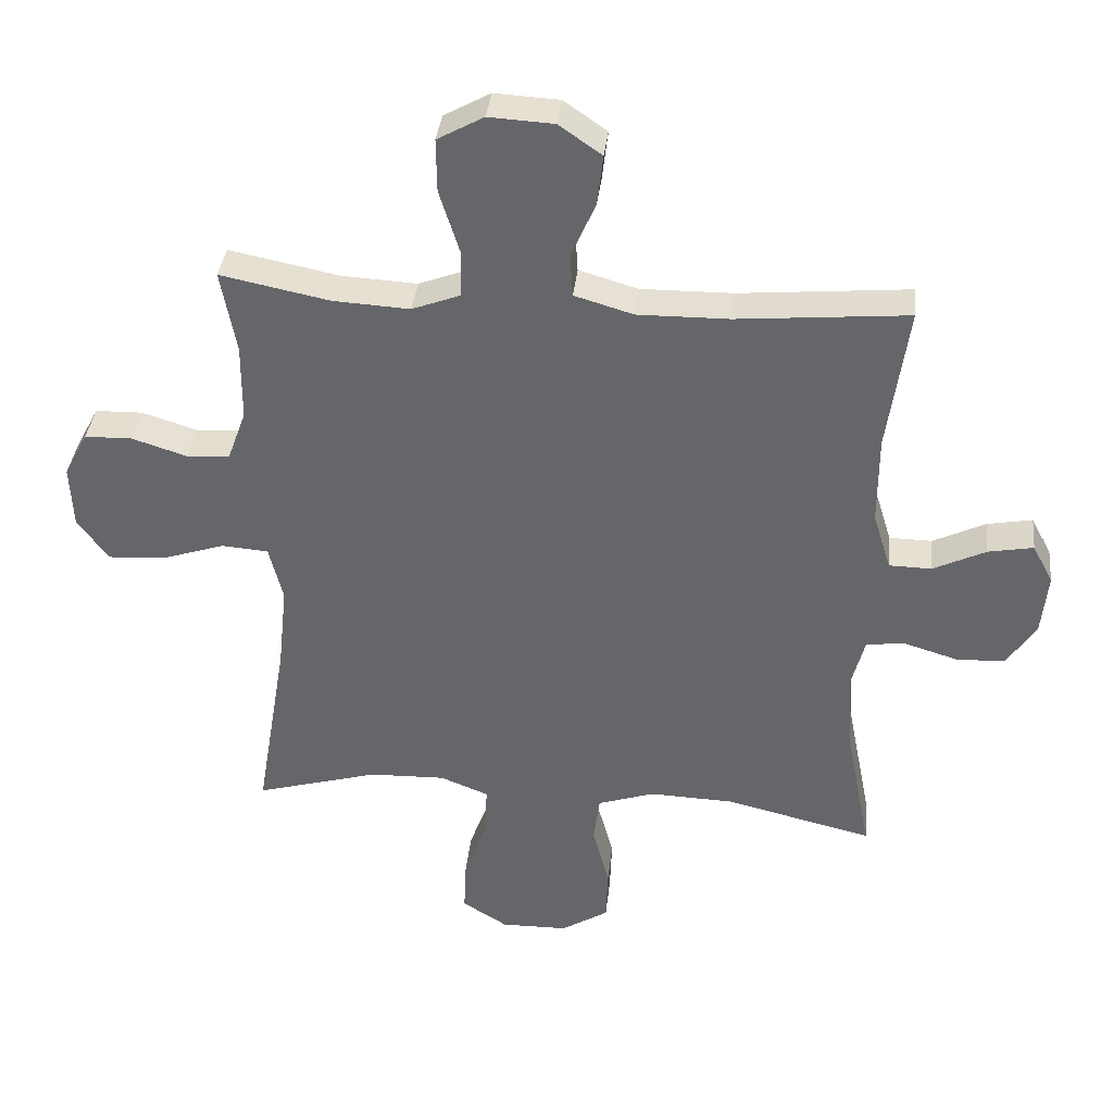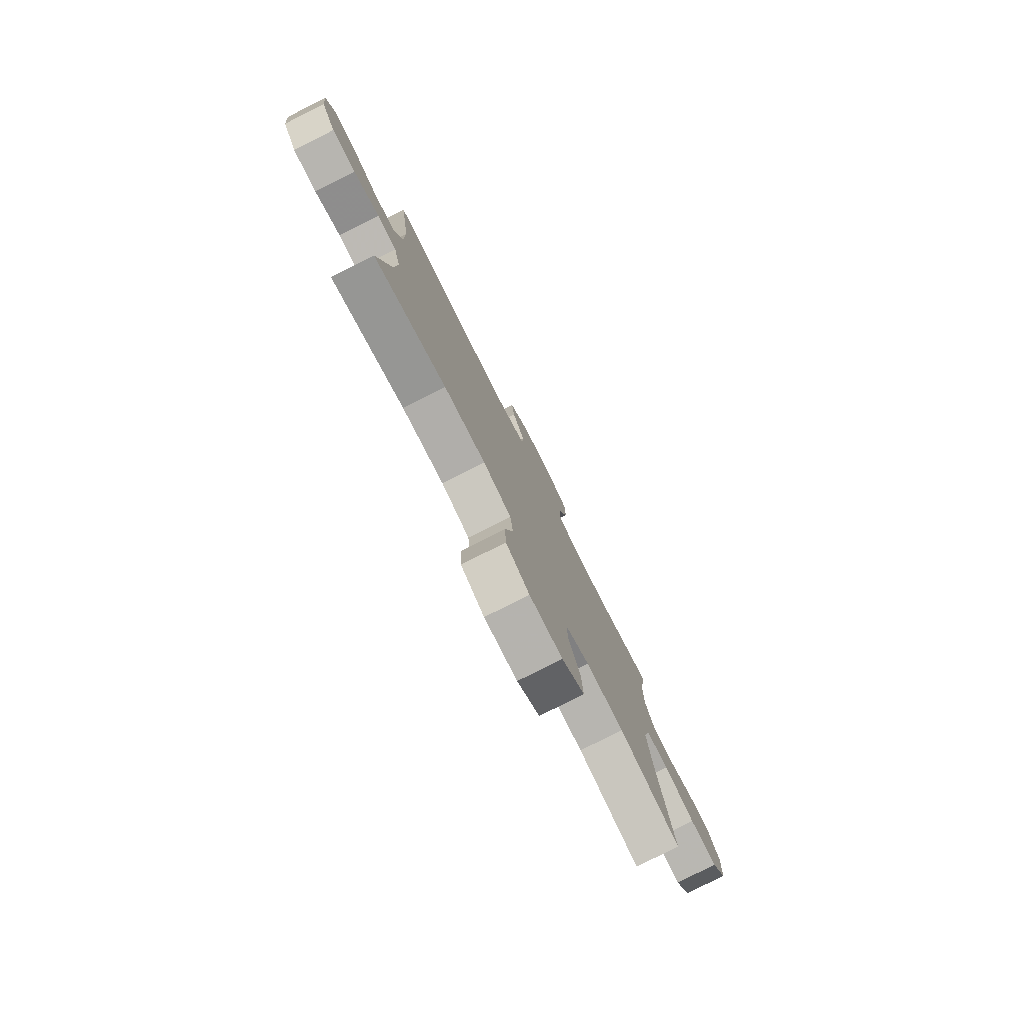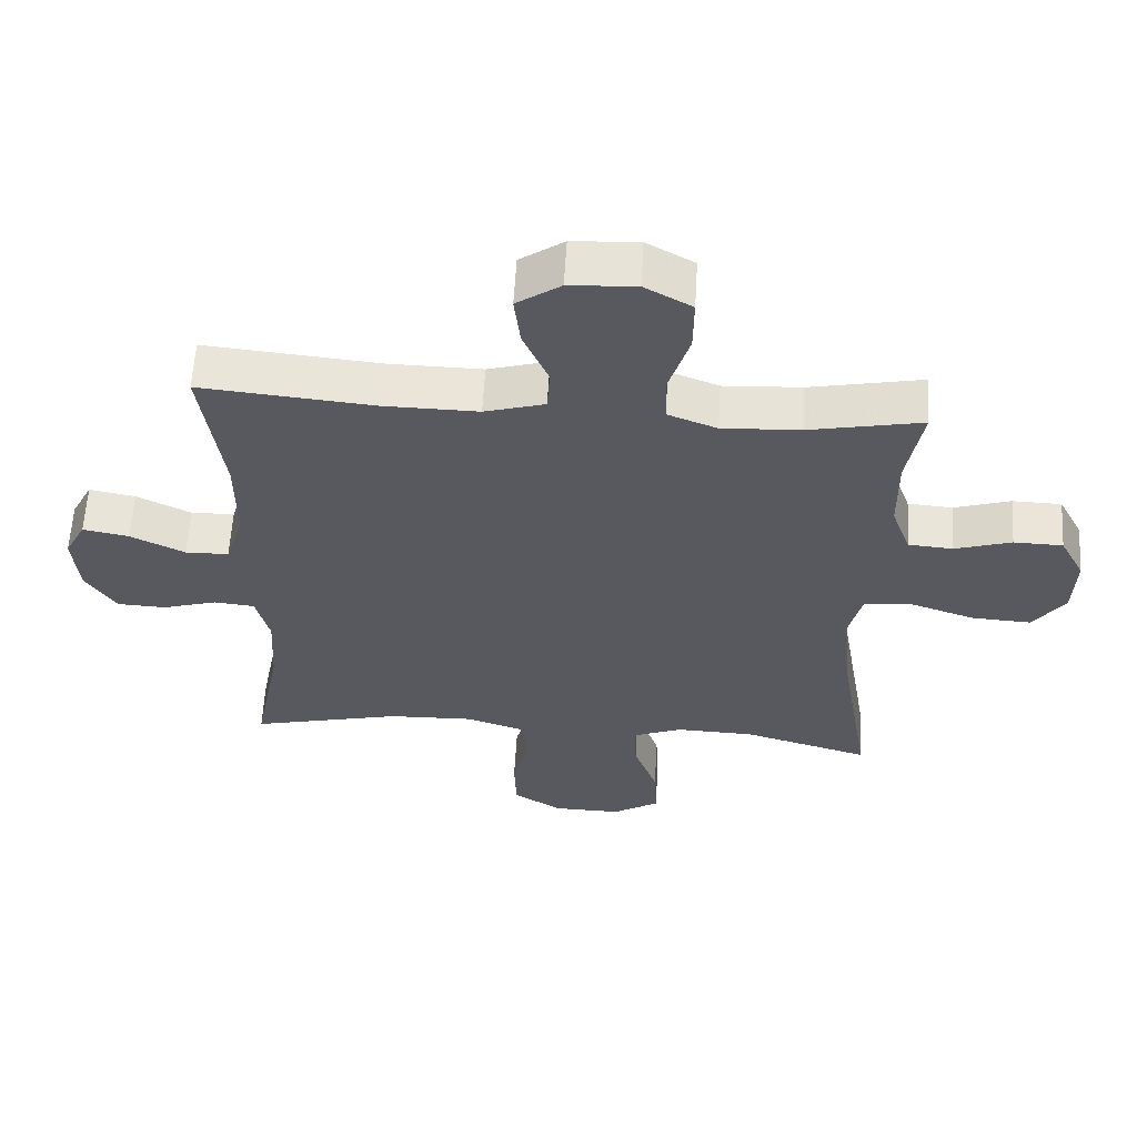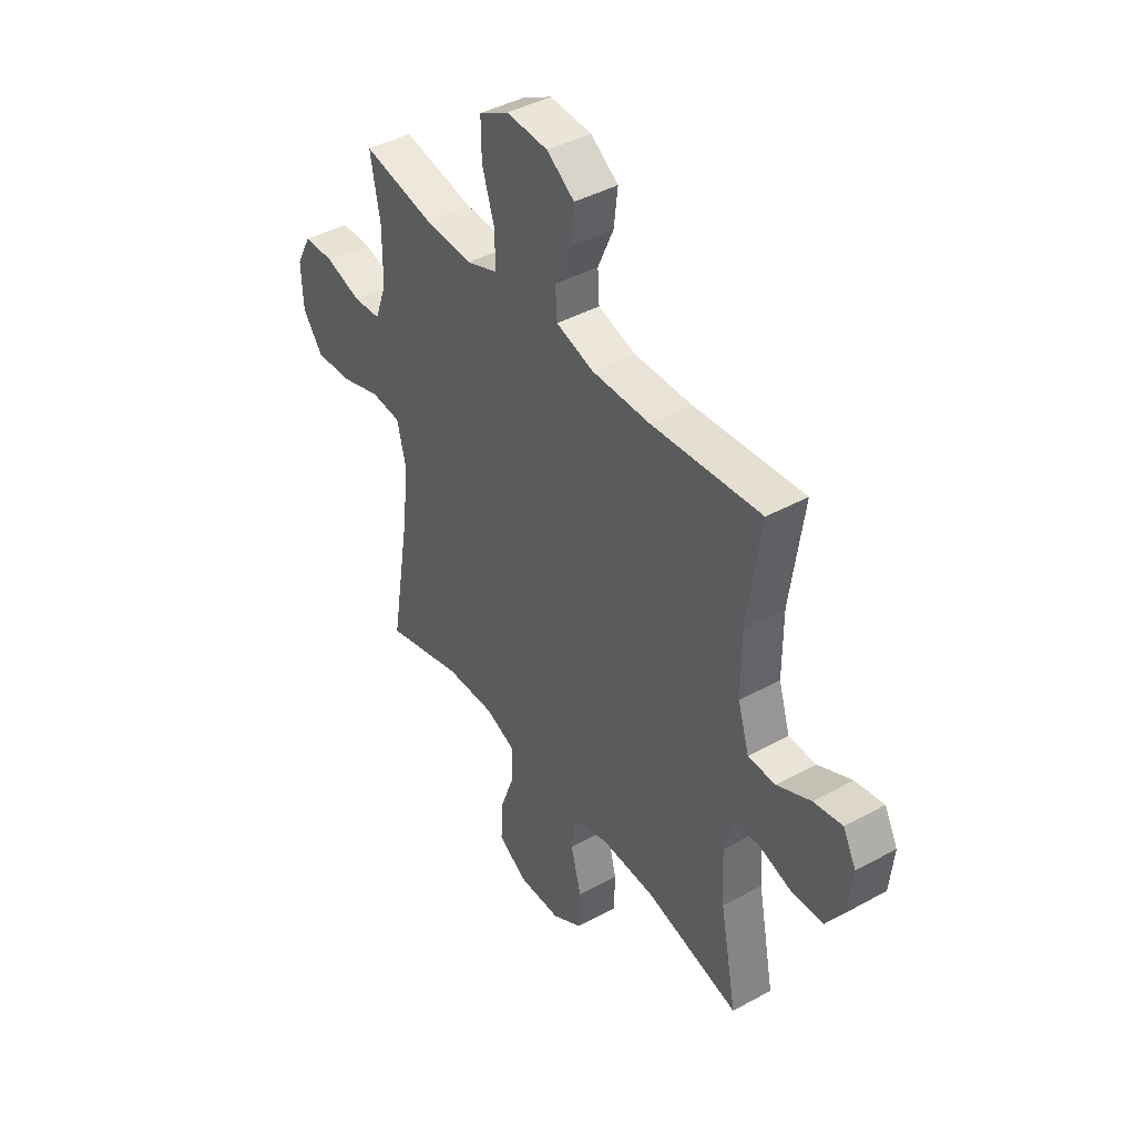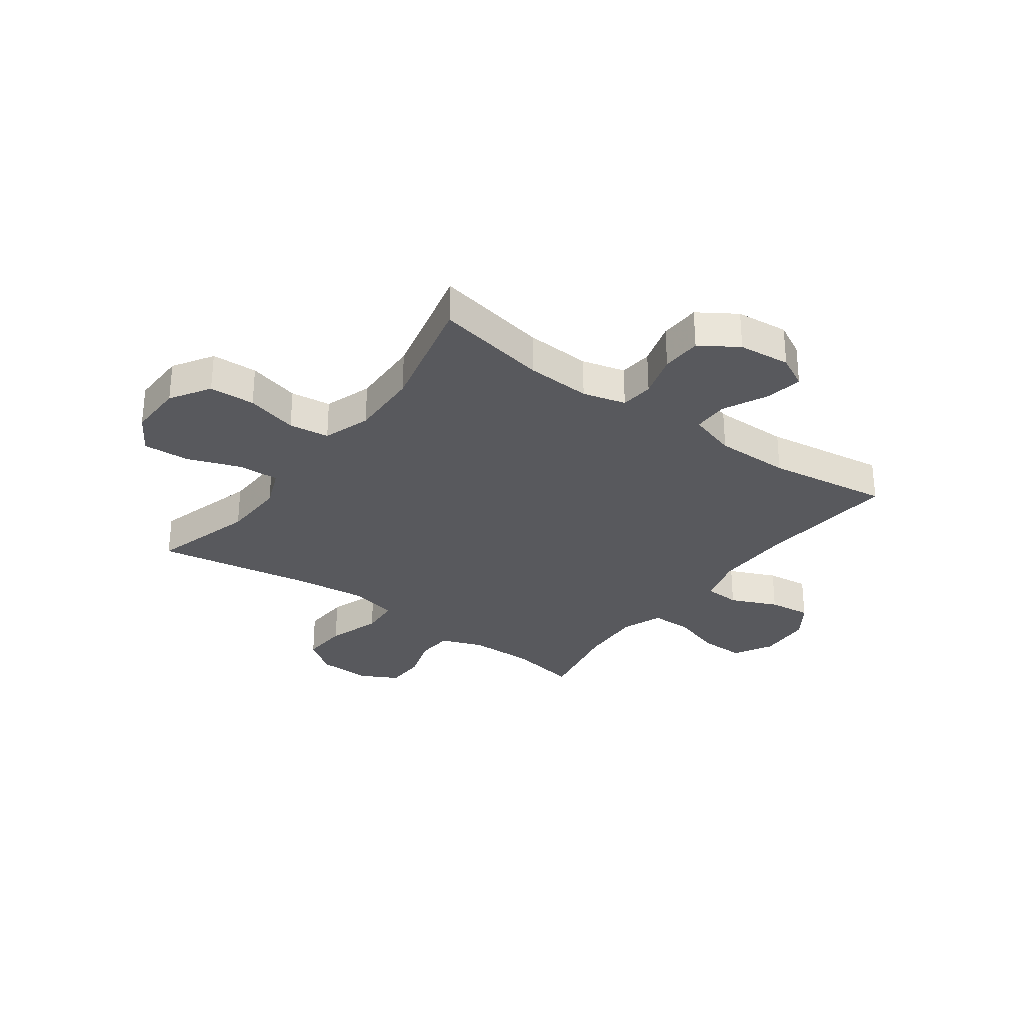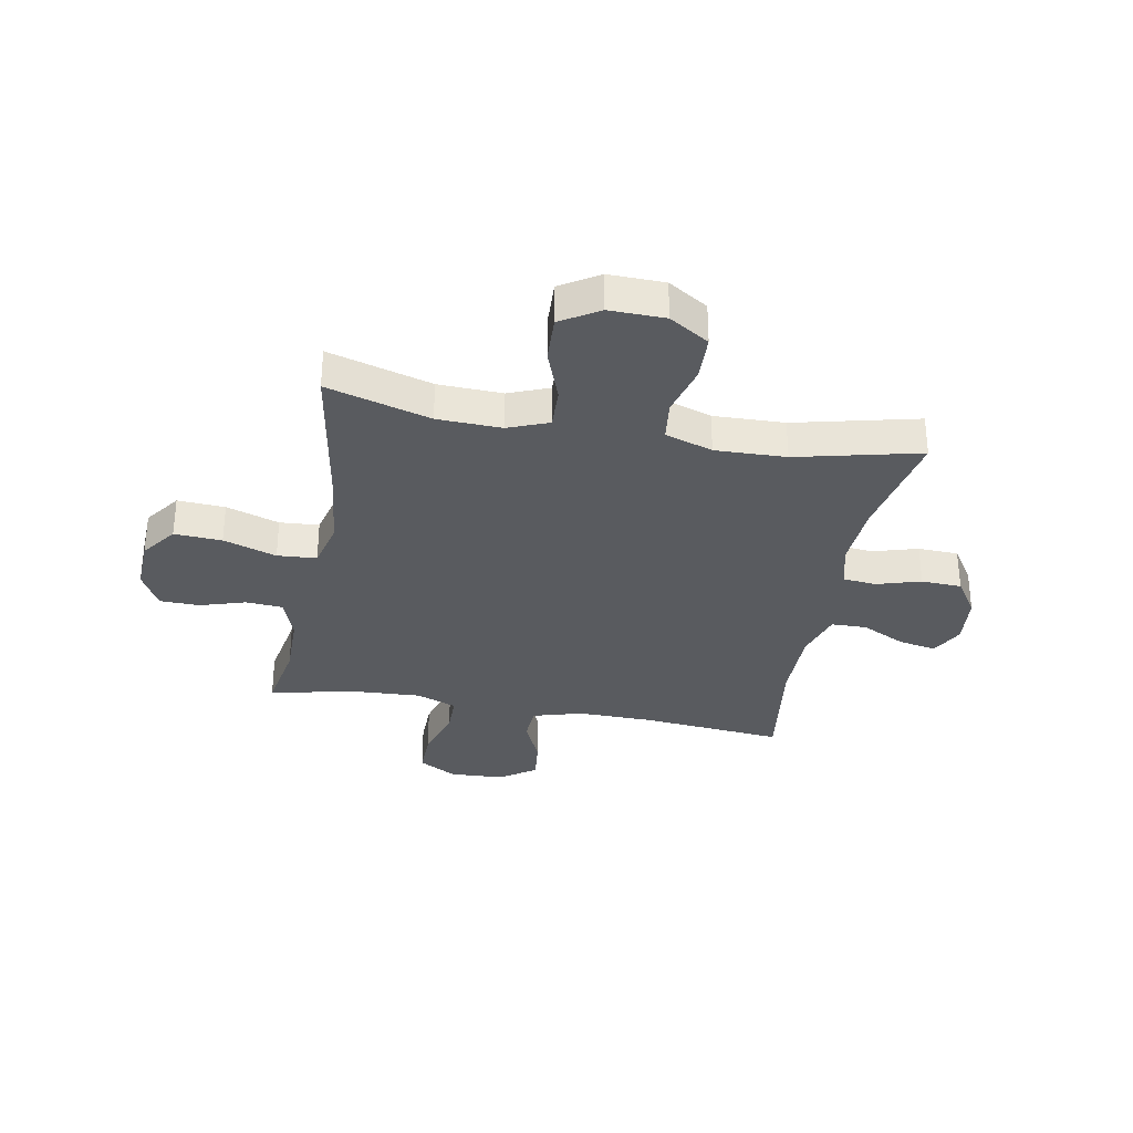
<metadata>
{"format":"obj","ext":"obj","renderer":"f3d","projection":"perspective","resolution":1024,"background":"white","views":[{"elev":37.3,"azim":-173.7,"up":"+Z"},{"elev":-79.3,"azim":-63.2,"up":"+Z"},{"elev":59.6,"azim":3.3,"up":"+Z"},{"elev":42.4,"azim":-123.3,"up":"+Z"},{"elev":-30.0,"azim":-126.1,"up":"+Y"},{"elev":-32.5,"azim":169.5,"up":"+Y"}]}
</metadata>
<code>
v 0.5 0.07 -0.5
v 0.313 0.07 -0.446
v 0.197 0.07 -0.442
v 0.124 0.07 -0.471
v 0.127 0.07 -0.546
v 0.162 0.07 -0.642
v 0.166 0.07 -0.726
v 0.097 0.07 -0.769
v -0.004 0.07 -0.767
v -0.076 0.07 -0.722
v -0.079 0.07 -0.639
v -0.054 0.07 -0.545
v -0.063 0.07 -0.472
v -0.149 0.07 -0.443
v -0.277 0.07 -0.447
v -0.5 0.07 -0.5
v -0.46 0.07 -0.295
v -0.453 0.07 -0.177
v -0.473 0.07 -0.099
v -0.533 0.07 -0.093
v -0.613 0.07 -0.117
v -0.686 0.07 -0.114
v -0.73 0.07 -0.046
v -0.739 0.07 0.048
v -0.708 0.07 0.107
v -0.64 0.07 0.094
v -0.56 0.07 0.055
v -0.496 0.07 0.056
v -0.469 0.07 0.143
v -0.469 0.07 0.279
v -0.5 0.07 0.5
v -0.242 0.07 0.476
v -0.104 0.07 0.474
v -0.015 0.07 0.5
v -0.011 0.07 0.565
v -0.048 0.07 0.65
v -0.057 0.07 0.727
v 0.008 0.07 0.772
v 0.106 0.07 0.777
v 0.176 0.07 0.738
v 0.175 0.07 0.657
v 0.145 0.07 0.562
v 0.146 0.07 0.489
v 0.219 0.07 0.461
v 0.334 0.07 0.467
v 0.5 0.07 0.5
v 0.477 0.07 0.374
v 0.478 0.07 0.257
v 0.506 0.07 0.18
v 0.572 0.07 0.175
v 0.655 0.07 0.201
v 0.727 0.07 0.199
v 0.763 0.07 0.131
v 0.759 0.07 0.035
v 0.712 0.07 -0.029
v 0.626 0.07 -0.024
v 0.53 0.07 0.008
v 0.459 0.07 0.003
v 0.438 0.07 -0.082
v 0.452 0.07 -0.213
v 0.5 0 -0.5
v 0.313 0 -0.446
v 0.197 0 -0.442
v 0.124 0 -0.471
v 0.127 0 -0.546
v 0.162 0 -0.642
v 0.166 0 -0.726
v 0.097 0 -0.769
v -0.004 0 -0.767
v -0.076 0 -0.722
v -0.079 0 -0.639
v -0.054 0 -0.545
v -0.063 0 -0.472
v -0.149 0 -0.443
v -0.277 0 -0.447
v -0.5 0 -0.5
v -0.46 0 -0.295
v -0.453 0 -0.177
v -0.473 0 -0.099
v -0.533 0 -0.093
v -0.613 0 -0.117
v -0.686 0 -0.114
v -0.73 0 -0.046
v -0.739 0 0.048
v -0.708 0 0.107
v -0.64 0 0.094
v -0.56 0 0.055
v -0.496 0 0.056
v -0.469 0 0.143
v -0.469 0 0.279
v -0.5 0 0.5
v -0.242 0 0.476
v -0.104 0 0.474
v -0.015 0 0.5
v -0.011 0 0.565
v -0.048 0 0.65
v -0.057 0 0.727
v 0.008 0 0.772
v 0.106 0 0.777
v 0.176 0 0.738
v 0.175 0 0.657
v 0.145 0 0.562
v 0.146 0 0.489
v 0.219 0 0.461
v 0.334 0 0.467
v 0.5 0 0.5
v 0.477 0 0.374
v 0.478 0 0.257
v 0.506 0 0.18
v 0.572 0 0.175
v 0.655 0 0.201
v 0.727 0 0.199
v 0.763 0 0.131
v 0.759 0 0.035
v 0.712 0 -0.029
v 0.626 0 -0.024
v 0.53 0 0.008
v 0.459 0 0.003
v 0.438 0 -0.082
v 0.452 0 -0.213
f 54 55 56 57
f 54 57 58
f 53 54 58
f 50 51 52 53
f 49 50 53 58
f 48 49 58
f 47 48 58 59
f 45 46 47
f 44 45 47 59
f 39 40 41 42
f 39 42 43
f 38 39 43
f 35 36 37 38
f 34 35 38 43
f 33 34 43 44
f 30 31 32
f 29 30 32 33
f 28 29 33 44
f 24 25 26 27
f 24 27 28
f 23 24 28
f 20 21 22 23
f 19 20 23 28
f 18 19 28 44
f 15 16 17
f 14 15 17 18
f 13 14 18 44
f 9 10 11 12
f 5 6 7 8
f 4 5 8 9
f 60 1 2
f 60 2 3
f 59 60 3 4
f 44 59 4
f 12 13 44
f 4 9 12 44
f 117 116 115 114
f 118 117 114
f 118 114 113
f 113 112 111 110
f 118 113 110 109
f 118 109 108
f 119 118 108 107
f 107 106 105
f 119 107 105 104
f 102 101 100 99
f 103 102 99
f 103 99 98
f 98 97 96 95
f 103 98 95 94
f 104 103 94 93
f 92 91 90
f 93 92 90 89
f 104 93 89 88
f 87 86 85 84
f 88 87 84
f 88 84 83
f 83 82 81 80
f 88 83 80 79
f 104 88 79 78
f 77 76 75
f 78 77 75 74
f 104 78 74 73
f 72 71 70 69
f 68 67 66 65
f 69 68 65 64
f 62 61 120
f 63 62 120
f 64 63 120 119
f 64 119 104
f 104 73 72
f 104 72 69 64
f 1 61 62 2
f 2 62 63 3
f 3 63 64 4
f 4 64 65 5
f 5 65 66 6
f 6 66 67 7
f 7 67 68 8
f 8 68 69 9
f 9 69 70 10
f 10 70 71 11
f 11 71 72 12
f 12 72 73 13
f 13 73 74 14
f 14 74 75 15
f 15 75 76 16
f 16 76 77 17
f 17 77 78 18
f 18 78 79 19
f 19 79 80 20
f 20 80 81 21
f 21 81 82 22
f 22 82 83 23
f 23 83 84 24
f 24 84 85 25
f 25 85 86 26
f 26 86 87 27
f 27 87 88 28
f 28 88 89 29
f 29 89 90 30
f 30 90 91 31
f 31 91 92 32
f 32 92 93 33
f 33 93 94 34
f 34 94 95 35
f 35 95 96 36
f 36 96 97 37
f 37 97 98 38
f 38 98 99 39
f 39 99 100 40
f 40 100 101 41
f 41 101 102 42
f 42 102 103 43
f 43 103 104 44
f 44 104 105 45
f 45 105 106 46
f 46 106 107 47
f 47 107 108 48
f 48 108 109 49
f 49 109 110 50
f 50 110 111 51
f 51 111 112 52
f 52 112 113 53
f 53 113 114 54
f 54 114 115 55
f 55 115 116 56
f 56 116 117 57
f 57 117 118 58
f 58 118 119 59
f 59 119 120 60
f 60 120 61 1

</code>
